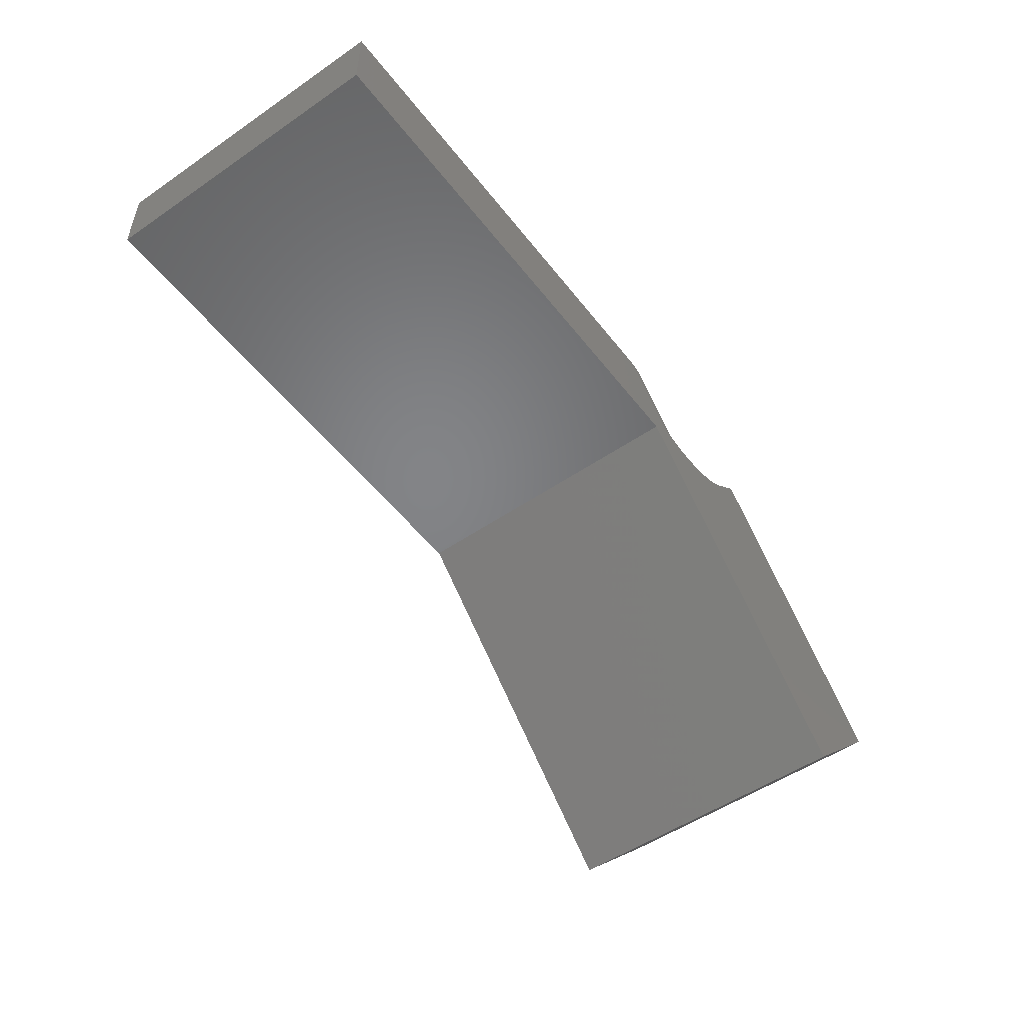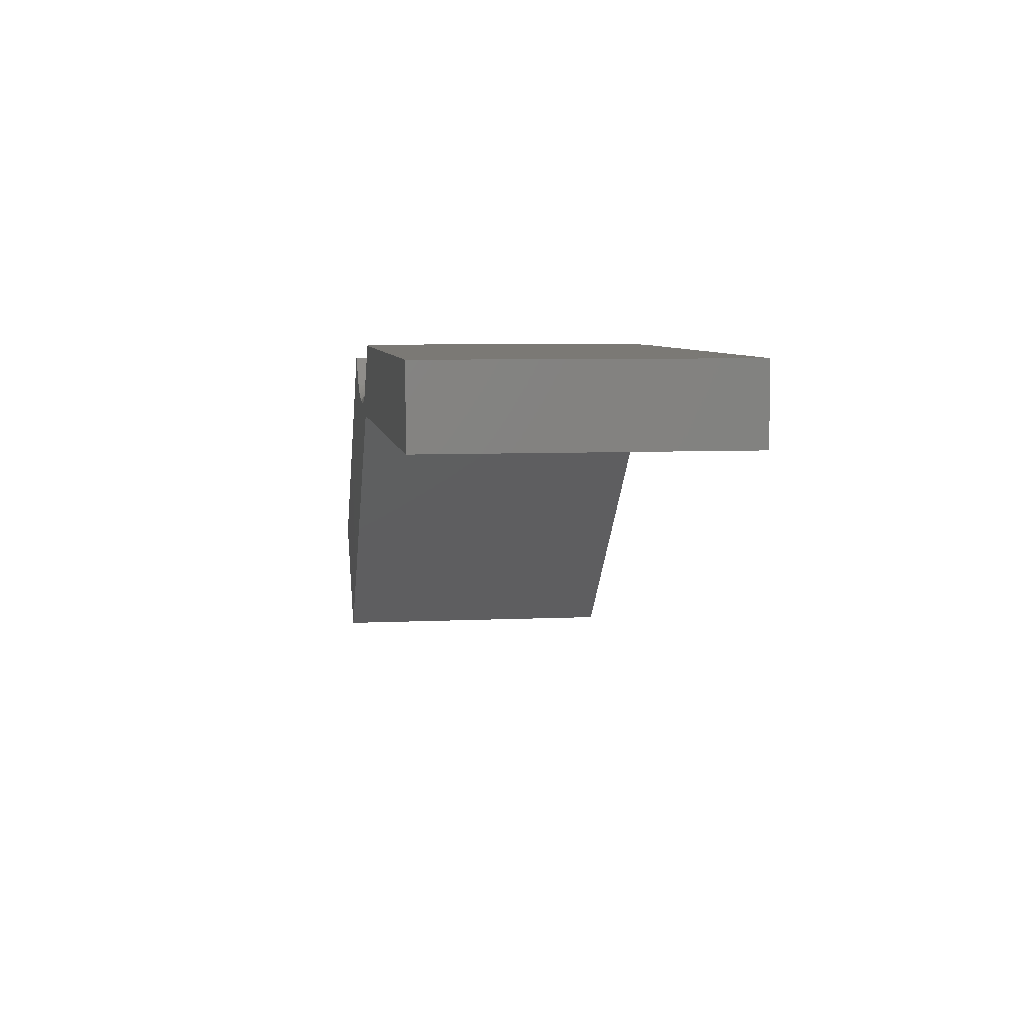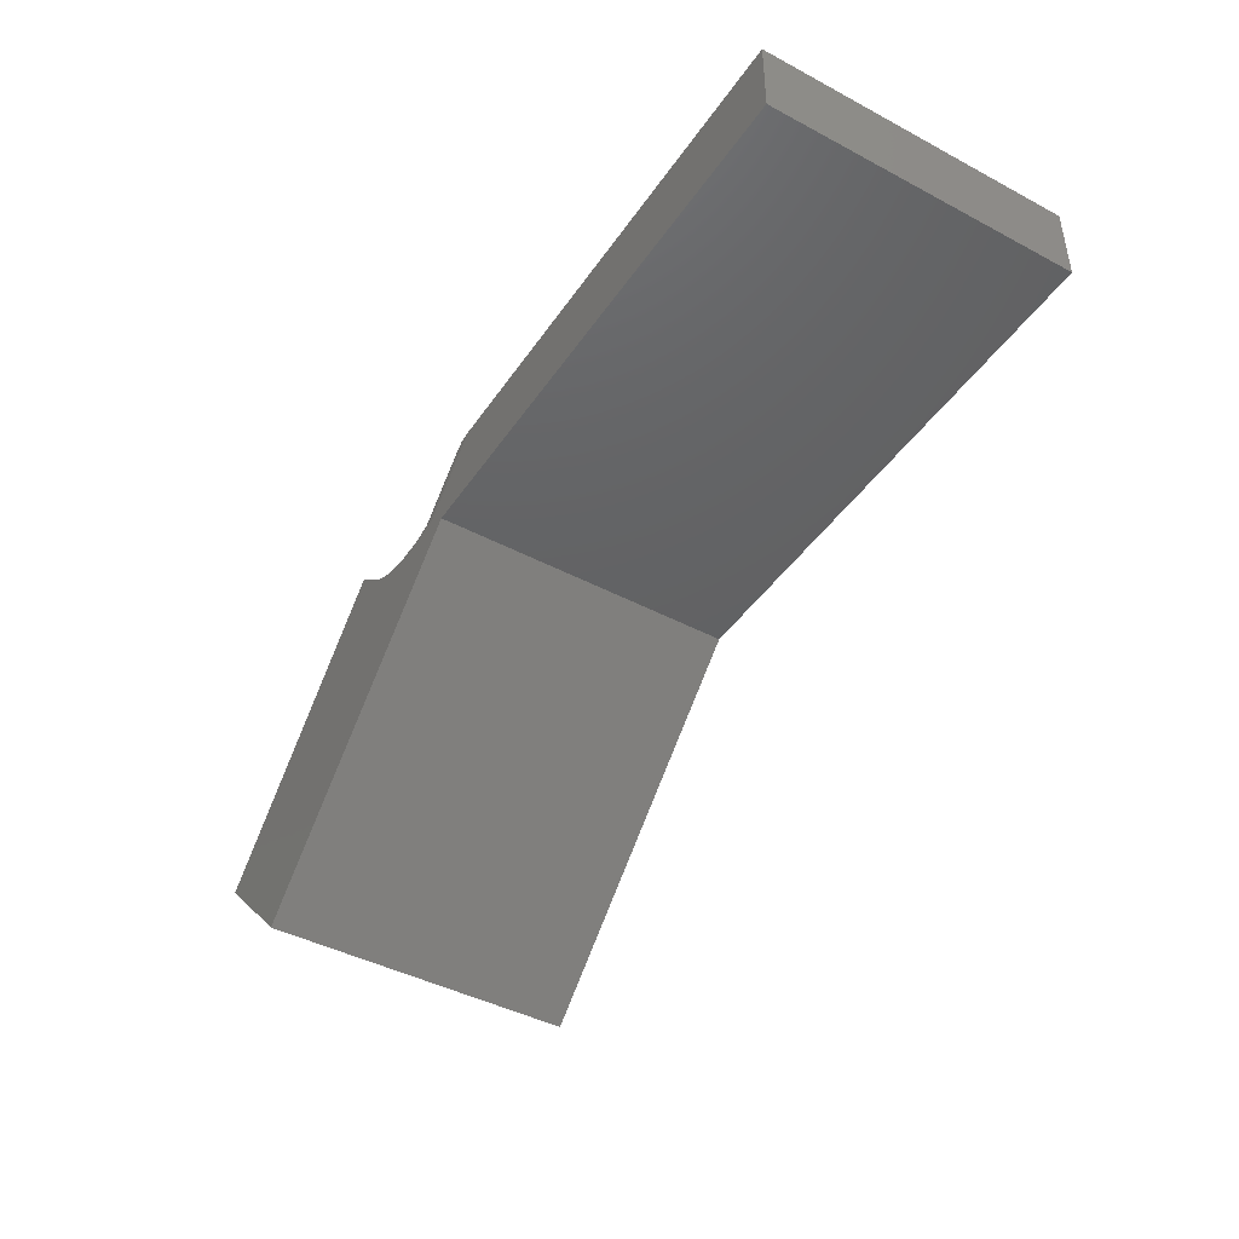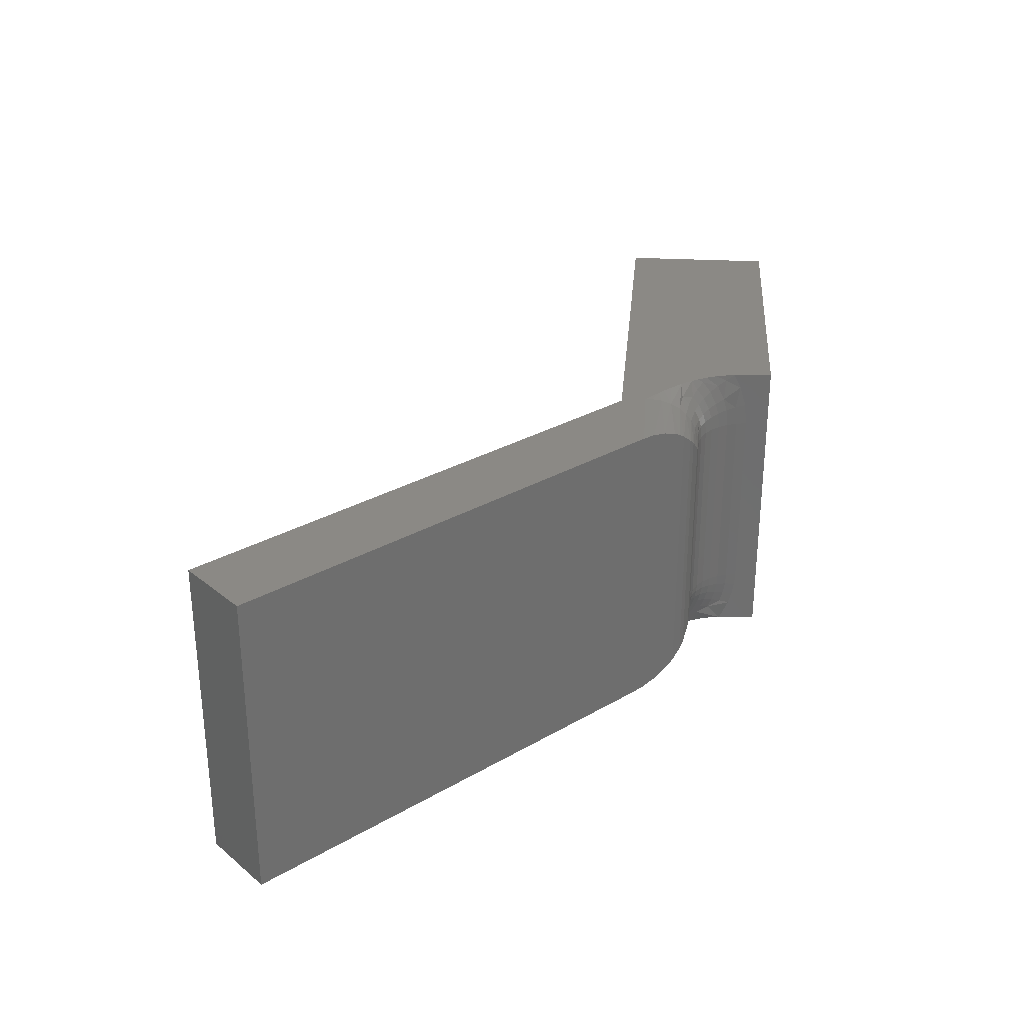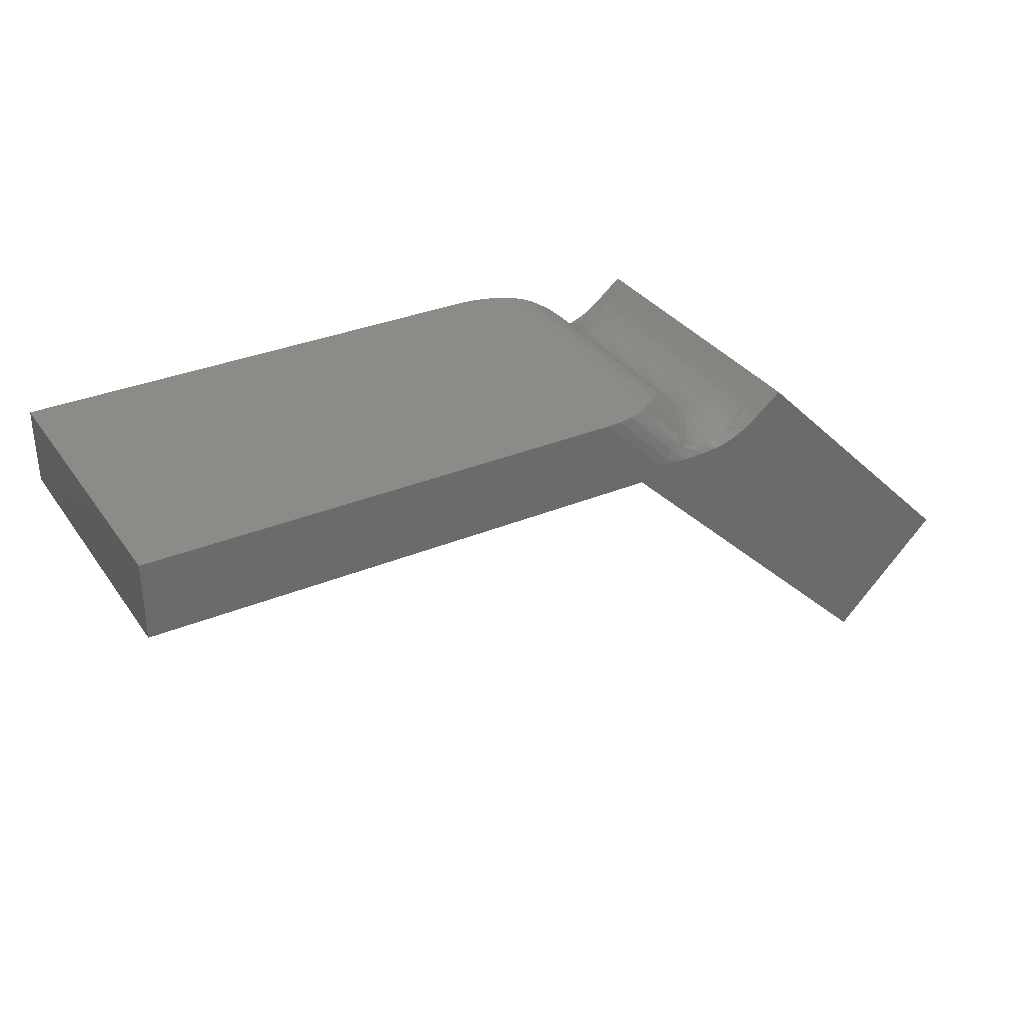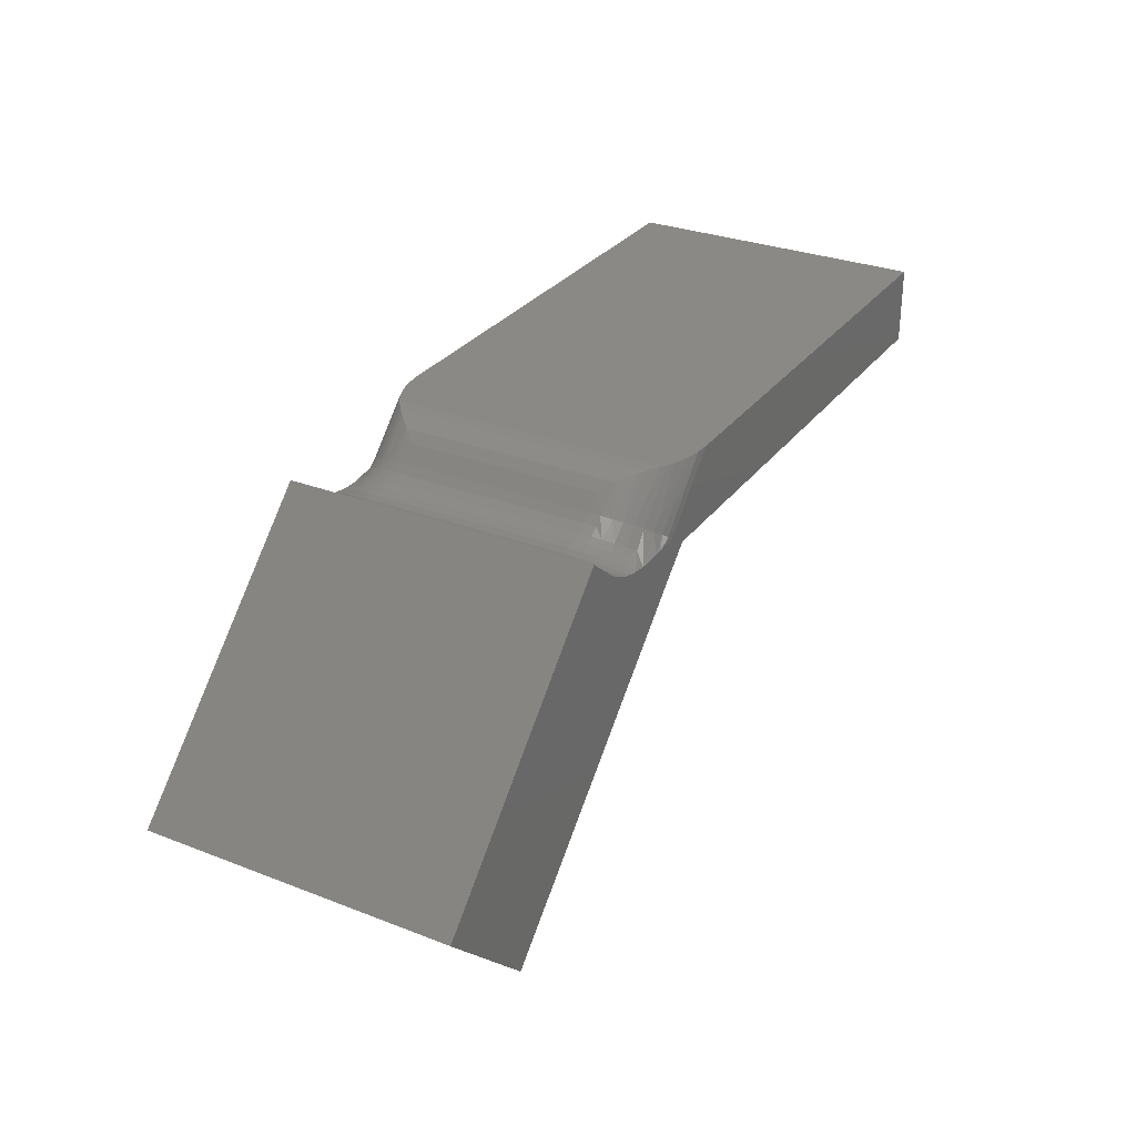
<metadata>
{"format":"stl","ext":"stl","renderer":"f3d","projection":"perspective","resolution":1024,"background":"white","views":[{"elev":-51.7,"azim":-53.4,"up":"+Z"},{"elev":6.5,"azim":-98.1,"up":"+Z"},{"elev":-43.6,"azim":-122.0,"up":"+Z"},{"elev":29.4,"azim":-40.5,"up":"+Y"},{"elev":33.0,"azim":-29.8,"up":"+Z"},{"elev":29.8,"azim":119.5,"up":"+Z"}]}
</metadata>
<code>
# stl→obj: 158 verts, 312 faces
v 0.4437 0.125 0.01104
v 0.403 0.1243 0.06316
v 0.4488 0.1246 0.01454
v 0.3916 0.125 0.06316
v 0.4716 0.07812 0.04943
v 0.4822 0.087 0.03767
v 0.4631 0.08897 0.05619
v 0.4829 0.07812 0.03816
v 0.4553 0.1229 0.01909
v 0.4154 0.1219 0.06316
v 0.4621 0.1195 0.02376
v 0.4275 0.1175 0.06316
v 0.4331 0.1147 0.06316
v 0.4682 0.1147 0.02803
v 0.473 0.1092 0.03135
v 0.4476 0.1042 0.06227
v 0.477 0.1028 0.03412
v 0.4529 0.09949 0.06089
v 0.4801 0.09555 0.03622
v 0.4385 0.1113 0.06316
v 0.4829 -0.07812 0.03816
v 0.4716 -0.07812 0.04943
v 0.3916 -0.125 0.06316
v 0.4498 -0.1244 0.01528
v 0.403 -0.1243 0.06316
v 0.4437 -0.125 0.01104
v 0.4826 -0.0833 0.038
v 0.477 -0.1029 0.03407
v 0.4791 -0.0983 0.03552
v 0.4529 -0.09949 0.06089
v 0.4476 -0.1042 0.06227
v 0.4731 -0.1092 0.03136
v 0.4683 -0.1146 0.02808
v 0.4331 -0.1147 0.06316
v 0.4275 -0.1175 0.06316
v 0.4632 -0.1188 0.02454
v 0.4154 -0.1219 0.06316
v 0.4564 -0.1225 0.01984
v 0.4385 -0.1113 0.06316
v 0.4631 -0.08897 0.05619
v 0.4807 -0.09345 0.03667
v 0.4819 -0.08842 0.0375
v 3.867e-18 0.125 0.06316
v 3.867e-18 -0.125 0.06316
v 0.5605 0.125 0.04737
v 0.5364 0.125 0.02723
v 0.5409 0.113 0.03098
v 0.5447 0.09587 0.03421
v 0.546 0.07812 0.0353
v 0.546 -0.07812 0.0353
v 0.5605 -0.125 0.04737
v 0.5456 -0.08848 0.03493
v 0.5443 -0.09871 0.03383
v 0.5421 -0.1088 0.03199
v 0.5364 -0.125 0.02723
v 0.75 -0.125 -0.1421
v 0.5281 -0.125 0.02139
v 0.5227 -0.125 0.01846
v 0.514 -0.125 0.01483
v 0.5053 -0.125 0.01229
v 0.4996 -0.125 0.0111
v 0.4887 -0.125 0.00969
v 0.4766 -0.125 0.009189
v 0.4263 -0.125 -2.61e-17
v 0.6632 -0.125 -0.2289
v 0 -0.125 0
v 0.4675 -0.125 0.009361
v 0.4608 -0.125 0.009702
v 0.4479 -0.125 0.01069
v 0.75 0.125 -0.1421
v 0.6632 0.125 -0.2289
v 0.4263 0.125 -2.61e-17
v 0.4766 0.125 0.009189
v 0.4887 0.125 0.00969
v 0.4996 0.125 0.0111
v 0.5053 0.125 0.01229
v 0.514 0.125 0.01483
v 0.5227 0.125 0.01846
v 0.5299 0.125 0.0225
v 0 0.125 0
v 0.4479 0.125 0.01069
v 0.4608 0.125 0.009702
v 0.4675 0.125 0.009361
v 0.5251 -0.1111 0.02206
v 0.5353 -0.1059 0.02737
v 0.4813 -0.118 0.01666
v 0.4693 -0.1199 0.01814
v 0.4746 -0.1156 0.02189
v 0.5143 -0.1145 0.01818
v 0.4939 -0.1151 0.01682
v 0.4864 -0.1121 0.02046
v 0.5064 -0.1108 0.0185
v 0.4984 -0.1077 0.02033
v 0.5385 -0.08752 0.03006
v 0.5389 -0.07812 0.03039
v 0.5306 -0.0866 0.02658
v 0.531 -0.07812 0.02688
v 0.5222 -0.08574 0.02462
v 0.5226 -0.07812 0.02489
v 0.5136 -0.08497 0.02424
v 0.5139 -0.07812 0.02448
v 0.5051 -0.08433 0.02546
v 0.5053 -0.07812 0.02567
v 0.4969 -0.08382 0.02823
v 0.4971 -0.07812 0.02842
v 0.4893 -0.08348 0.03245
v 0.4896 -0.07812 0.03263
v 0.5373 -0.0968 0.02905
v 0.5295 -0.09497 0.02567
v 0.5212 -0.09326 0.0238
v 0.5127 -0.09173 0.02351
v 0.5042 -0.09045 0.02481
v 0.4961 -0.08945 0.02764
v 0.4886 -0.08876 0.03192
v 0.5277 -0.1032 0.02416
v 0.5196 -0.1006 0.02244
v 0.5112 -0.09838 0.0223
v 0.5028 -0.09647 0.02372
v 0.4948 -0.09498 0.02667
v 0.4873 -0.09396 0.03104
v 0.4856 -0.09895 0.02981
v 0.493 -0.1003 0.02532
v 0.5009 -0.1022 0.02223
v 0.5091 -0.1048 0.02062
v 0.5172 -0.1077 0.02056
v 0.4835 -0.1037 0.02826
v 0.4907 -0.1053 0.02362
v 0.4794 -0.1101 0.02537
v 0.5302 0.1203 0.02317
v 0.4824 0.1169 0.01742
v 0.4874 0.1108 0.02115
v 0.4949 0.1137 0.01758
v 0.4915 0.1036 0.02424
v 0.4888 0.0873 0.03211
v 0.4948 0.09498 0.02667
v 0.5377 0.09423 0.0294
v 0.5277 0.1032 0.02415
v 0.5231 0.1161 0.02036
v 0.5101 0.1219 0.01472
v 0.5154 0.1122 0.01904
v 0.5299 0.09265 0.02599
v 0.5025 0.1174 0.01541
v 0.5389 0.07812 0.03039
v 0.531 0.07812 0.02688
v 0.5226 0.07812 0.02489
v 0.5216 0.09117 0.02409
v 0.5139 0.07812 0.02448
v 0.513 0.08986 0.02376
v 0.5053 0.07812 0.02567
v 0.5045 0.08875 0.02503
v 0.4971 0.07812 0.02842
v 0.4963 0.08789 0.02784
v 0.4896 0.07812 0.03263
v 0.5074 0.1088 0.01926
v 0.4993 0.1059 0.02102
v 0.5196 0.1007 0.02244
v 0.5112 0.09838 0.0223
v 0.5028 0.09647 0.02372
f 1 2 3
f 1 4 2
f 5 6 7
f 5 8 6
f 9 3 2
f 2 10 9
f 11 9 10
f 10 12 11
f 11 12 13
f 11 13 14
f 15 16 17
f 17 16 18
f 17 18 19
f 18 7 19
f 19 7 6
f 20 16 15
f 20 15 14
f 20 14 13
f 8 5 21
f 21 5 22
f 23 24 25
f 23 26 24
f 22 27 21
f 28 29 30
f 30 31 28
f 32 28 31
f 33 34 35
f 33 35 36
f 36 35 37
f 36 37 38
f 38 37 25
f 38 25 24
f 39 34 33
f 39 33 32
f 39 32 31
f 40 30 29
f 40 29 41
f 40 41 42
f 40 42 27
f 40 27 22
f 39 13 34
f 39 20 13
f 12 34 13
f 43 44 4
f 4 44 23
f 4 23 2
f 2 23 25
f 2 25 10
f 10 25 37
f 10 37 12
f 12 37 35
f 12 35 34
f 22 7 40
f 22 5 7
f 20 31 16
f 20 39 31
f 16 31 30
f 16 30 18
f 18 30 40
f 18 40 7
f 45 46 47
f 45 47 48
f 45 48 49
f 45 49 50
f 45 50 51
f 51 50 52
f 51 52 53
f 51 53 54
f 51 54 55
f 56 51 55
f 56 55 57
f 56 57 58
f 56 58 59
f 56 59 60
f 56 60 61
f 56 61 62
f 56 62 63
f 56 63 64
f 56 64 65
f 66 64 63
f 66 63 67
f 66 67 68
f 66 68 69
f 66 69 26
f 66 26 23
f 66 23 44
f 70 71 72
f 70 72 73
f 70 73 74
f 70 74 75
f 70 75 76
f 70 76 77
f 70 77 78
f 70 78 79
f 70 79 46
f 70 46 45
f 80 43 4
f 80 4 1
f 80 1 81
f 80 81 82
f 80 82 83
f 80 83 73
f 80 73 72
f 84 54 85
f 86 62 61
f 87 63 62
f 87 62 86
f 87 86 88
f 38 68 67
f 38 67 87
f 24 69 68
f 24 68 38
f 26 69 24
f 58 57 89
f 89 59 58
f 87 67 63
f 55 54 84
f 55 84 89
f 55 89 57
f 90 91 86
f 90 86 61
f 90 61 60
f 90 60 59
f 90 59 89
f 90 89 92
f 90 92 93
f 52 50 94
f 94 50 95
f 94 95 96
f 96 95 97
f 96 97 98
f 98 97 99
f 98 99 100
f 100 99 101
f 100 101 102
f 102 101 103
f 102 103 104
f 104 103 105
f 104 105 106
f 106 105 107
f 106 107 27
f 27 107 21
f 53 52 108
f 108 52 94
f 108 94 109
f 109 94 96
f 109 96 110
f 110 96 98
f 110 98 111
f 111 98 100
f 111 100 112
f 112 100 102
f 112 102 113
f 113 102 104
f 113 104 114
f 114 104 106
f 114 106 42
f 42 106 27
f 54 53 85
f 85 53 108
f 85 108 115
f 115 108 109
f 115 109 116
f 116 109 110
f 116 110 117
f 117 110 111
f 117 111 118
f 118 111 112
f 118 112 119
f 119 112 113
f 119 113 120
f 120 113 114
f 120 114 41
f 41 114 42
f 41 29 120
f 120 29 121
f 120 121 119
f 119 121 122
f 119 122 118
f 118 122 123
f 118 123 117
f 117 123 124
f 117 124 116
f 116 124 125
f 116 125 115
f 115 125 84
f 115 84 85
f 29 28 121
f 121 28 126
f 121 126 122
f 122 126 127
f 122 127 123
f 123 127 93
f 123 93 124
f 124 93 92
f 124 92 125
f 125 92 89
f 125 89 84
f 90 93 91
f 91 93 127
f 91 127 128
f 128 127 126
f 128 126 32
f 32 126 28
f 86 91 88
f 88 91 128
f 88 128 33
f 33 128 32
f 88 33 87
f 87 33 36
f 87 36 38
f 46 129 47
f 46 79 129
f 82 3 9
f 82 81 3
f 11 73 83
f 11 83 9
f 14 130 74
f 14 74 11
f 74 73 11
f 15 131 130
f 15 130 14
f 132 75 130
f 75 74 130
f 17 131 15
f 19 133 17
f 6 134 135
f 6 135 19
f 136 48 47
f 137 136 47
f 137 47 129
f 137 129 138
f 1 3 81
f 9 83 82
f 76 139 77
f 132 130 131
f 129 79 78
f 129 78 138
f 78 77 138
f 138 77 139
f 138 139 140
f 136 137 141
f 142 139 76
f 142 76 75
f 142 75 132
f 49 48 143
f 143 48 136
f 143 136 144
f 144 136 141
f 144 141 145
f 145 141 146
f 145 146 147
f 147 146 148
f 147 148 149
f 149 148 150
f 149 150 151
f 151 150 152
f 151 152 153
f 153 152 134
f 153 134 8
f 8 134 6
f 140 139 154
f 154 139 142
f 154 142 155
f 155 142 132
f 155 132 133
f 133 132 131
f 133 131 17
f 137 138 156
f 156 138 140
f 156 140 157
f 157 140 154
f 157 154 158
f 158 154 155
f 158 155 135
f 135 155 133
f 135 133 19
f 141 137 146
f 146 137 156
f 146 156 148
f 148 156 157
f 148 157 150
f 150 157 158
f 150 158 152
f 152 158 135
f 152 135 134
f 147 99 145
f 145 99 97
f 145 97 144
f 144 97 95
f 144 95 143
f 143 95 50
f 143 50 49
f 99 147 101
f 101 147 149
f 101 149 103
f 103 149 151
f 103 151 105
f 105 151 153
f 105 153 107
f 107 153 8
f 107 8 21
f 56 70 51
f 51 70 45
f 71 70 65
f 65 70 56
f 43 80 44
f 44 80 66
f 64 72 65
f 65 72 71
f 66 80 64
f 64 80 72

</code>
